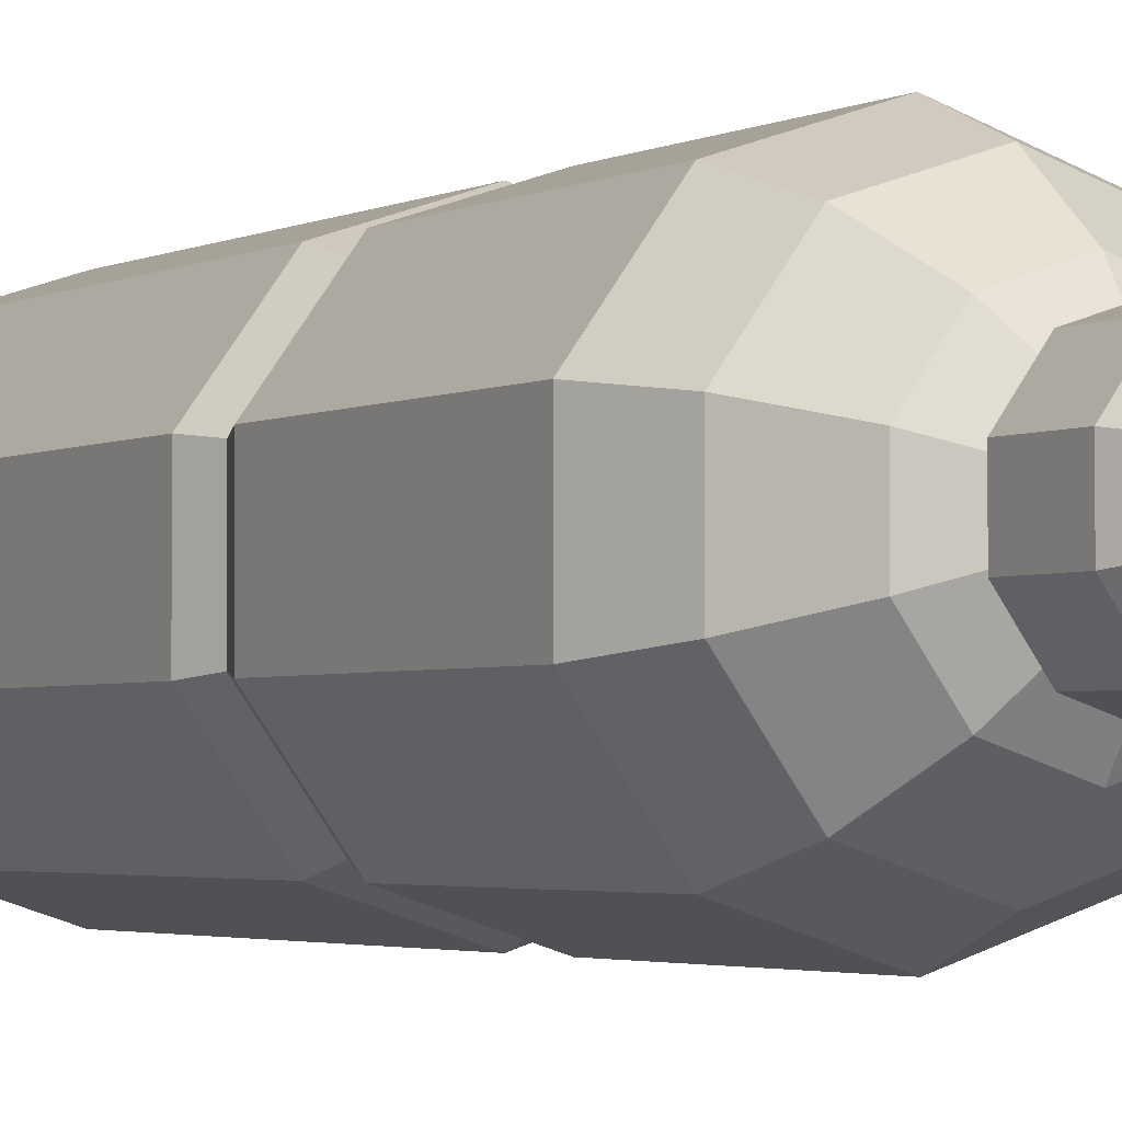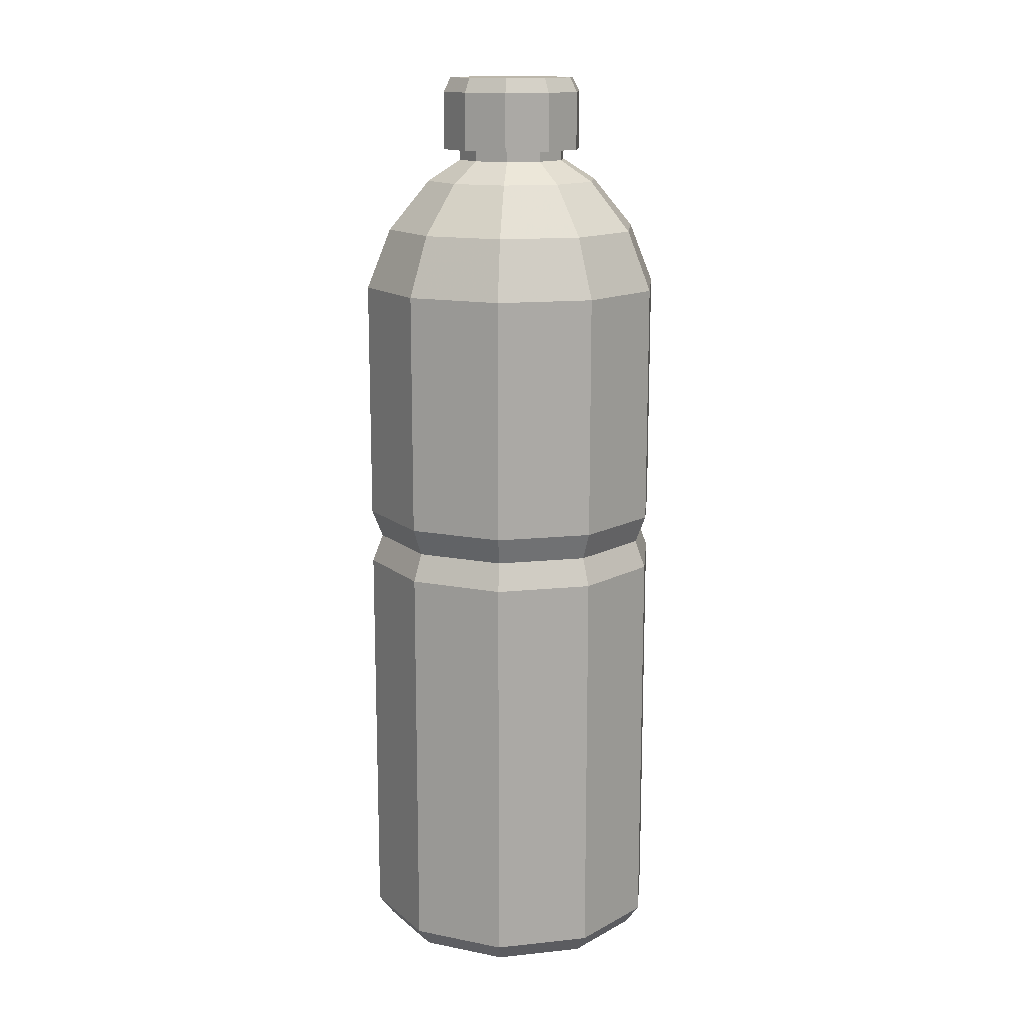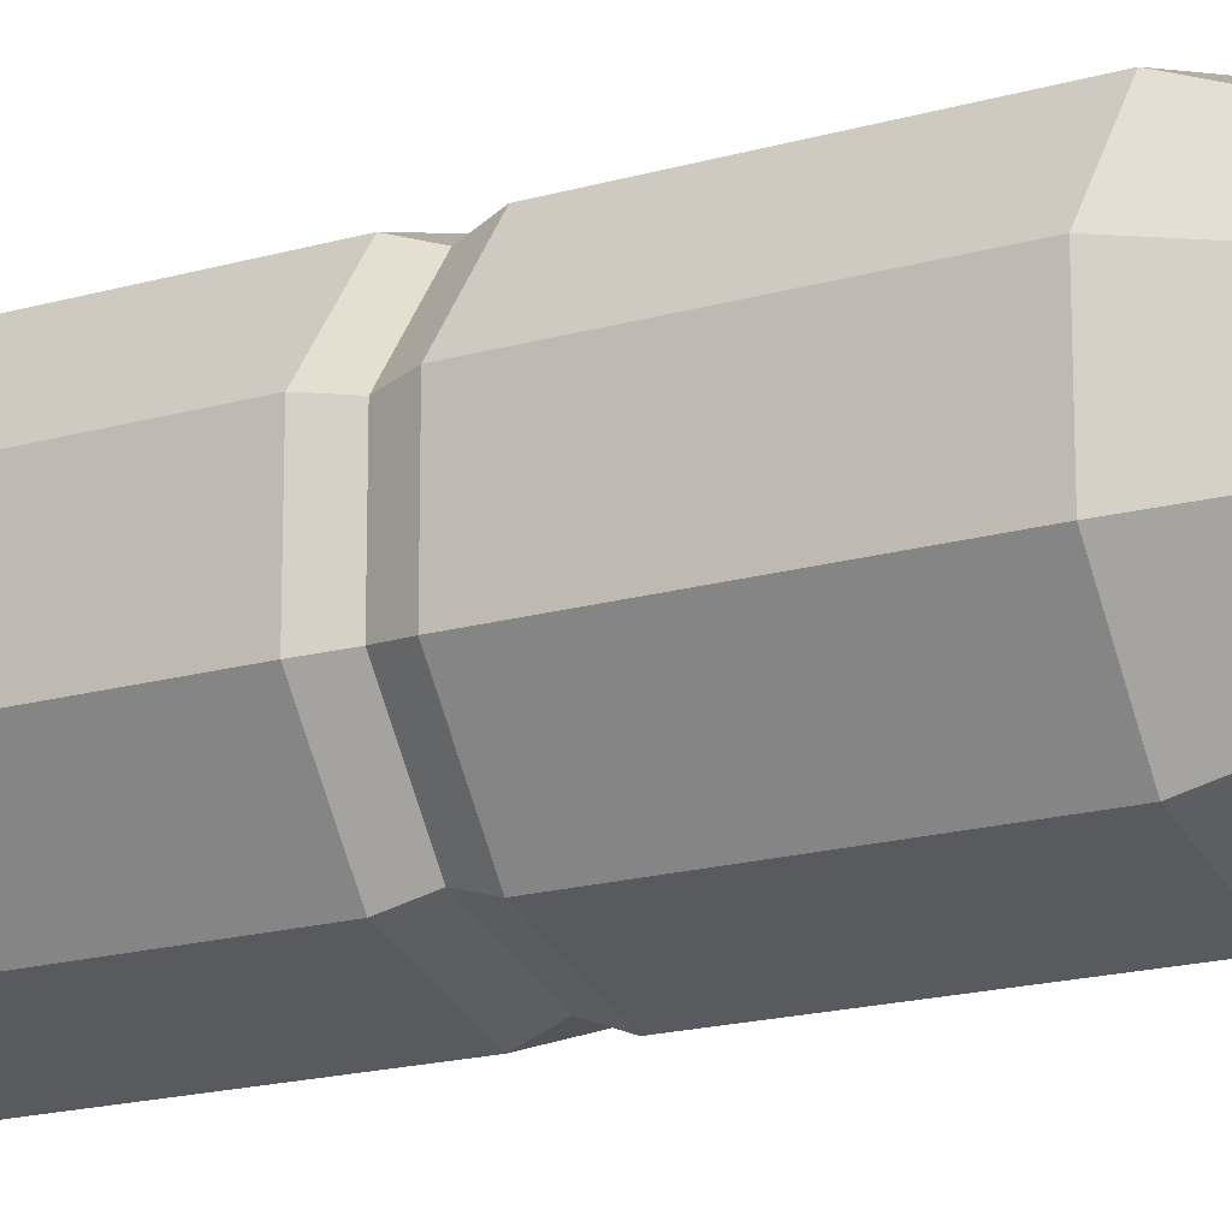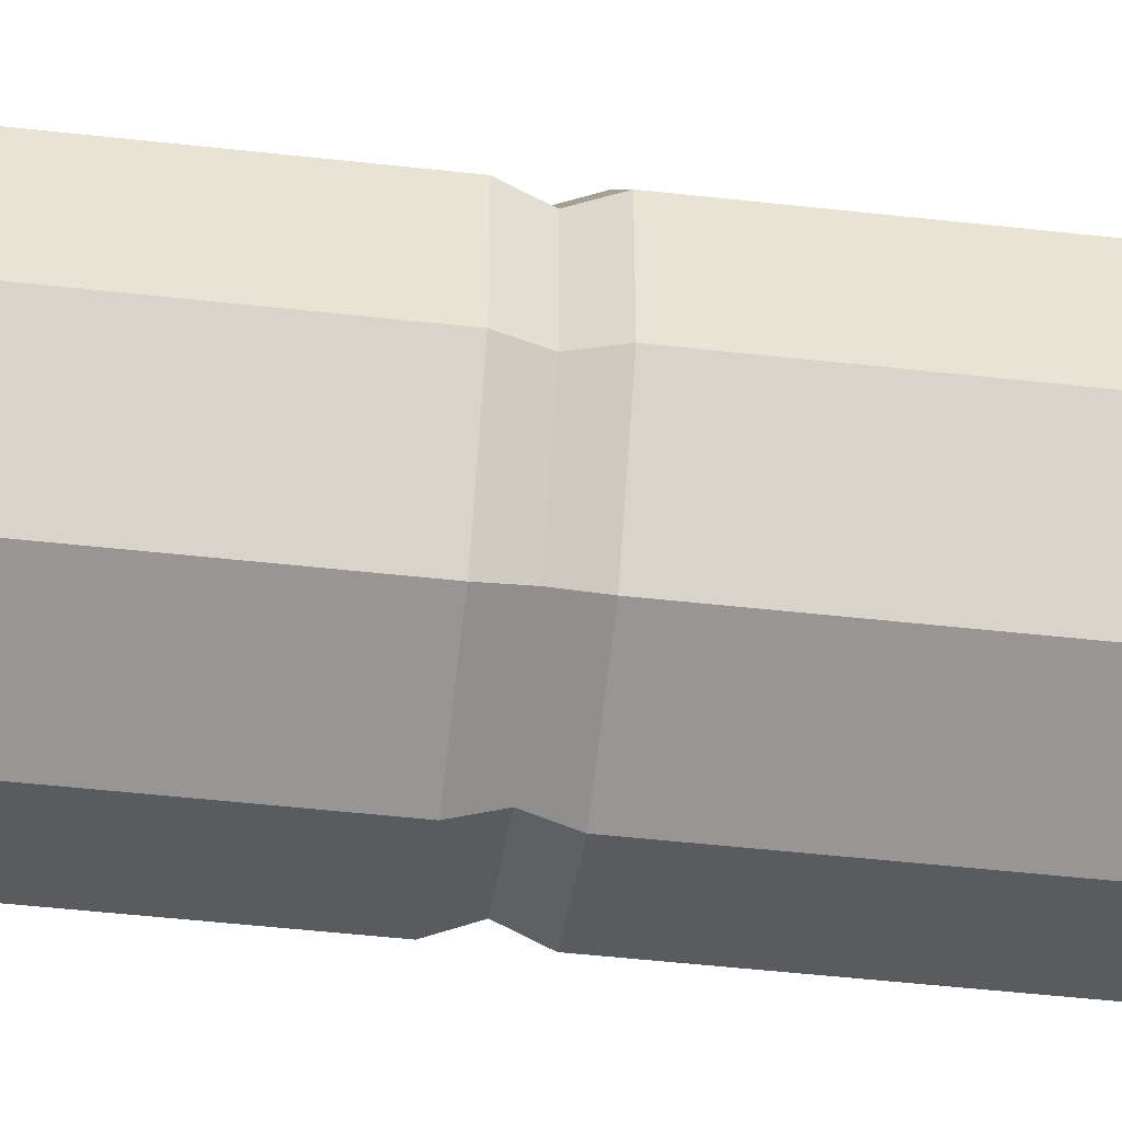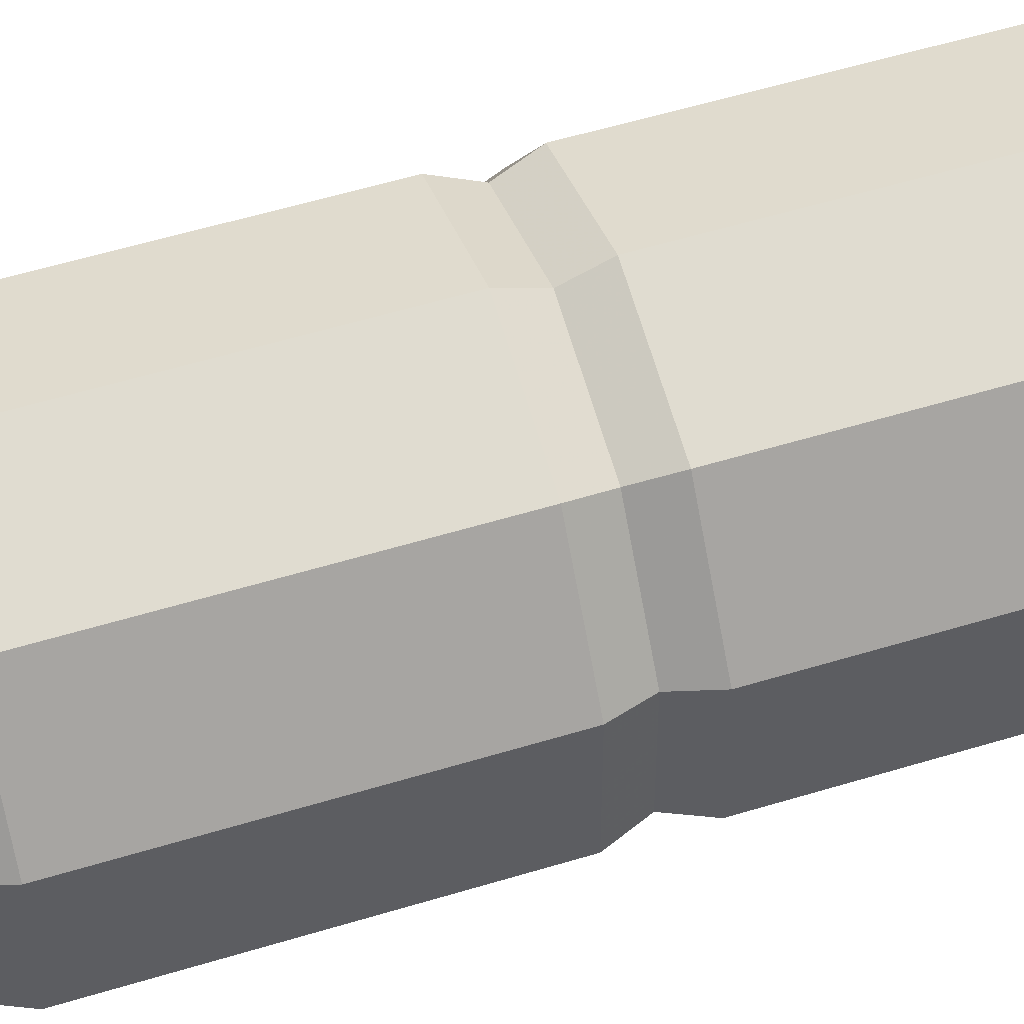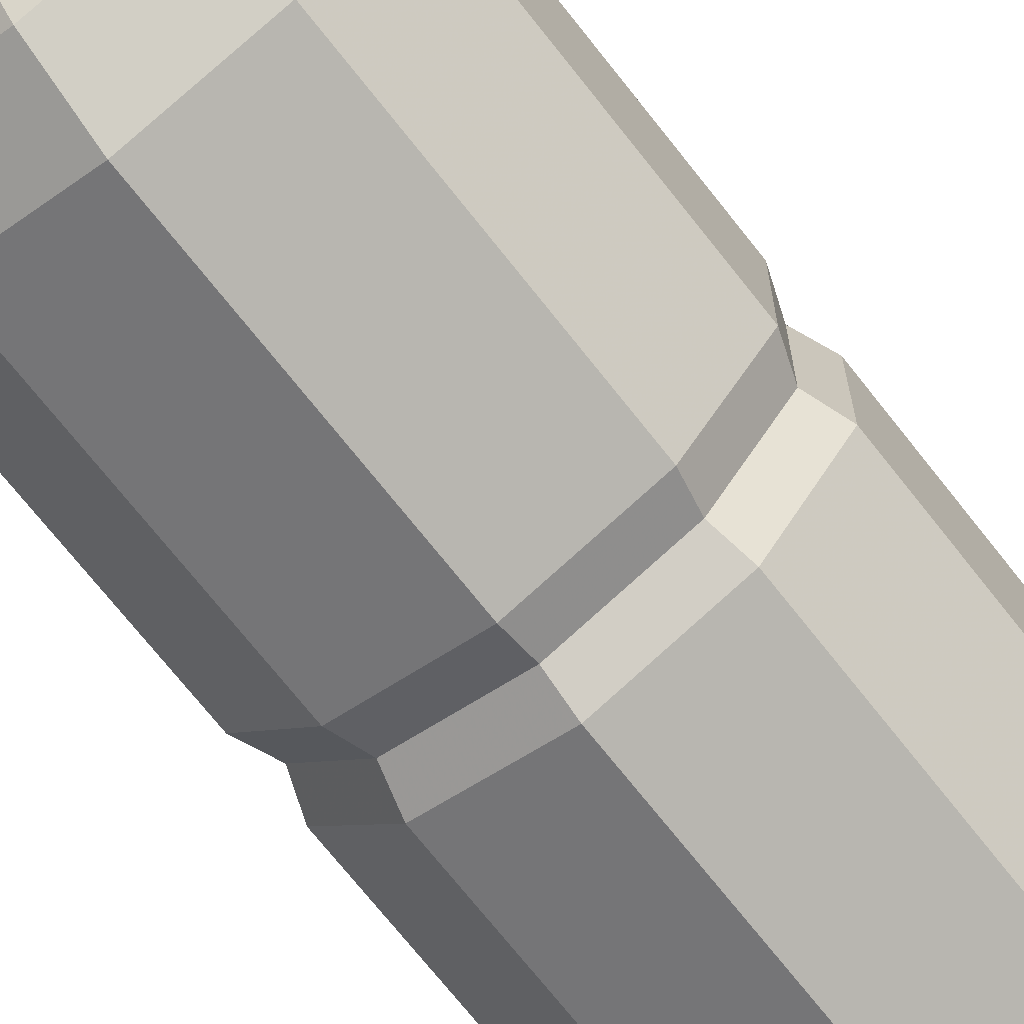
<metadata>
{"format":"obj","ext":"obj","renderer":"f3d","projection":"perspective","resolution":1024,"background":"white","views":[{"elev":-2.6,"azim":150.2,"up":"+Z"},{"elev":14.4,"azim":-30.8,"up":"+Y"},{"elev":-17.3,"azim":120.2,"up":"+Z"},{"elev":-49.9,"azim":83.0,"up":"+Z"},{"elev":53.2,"azim":-108.3,"up":"+Z"},{"elev":-70.6,"azim":-141.9,"up":"+Z"}]}
</metadata>
<code>
o WaterBottle_Cylinder.003
v 0 0.01287 -0.09399
v 0 0.2563 -0.09399
v 0.05525 0.01287 -0.07604
v 0.05525 0.2563 -0.07604
v 0.08939 0.01287 -0.02904
v 0.08939 0.2563 -0.02904
v 0.08939 0.01287 0.02904
v 0.08939 0.2563 0.02904
v 0.05525 0.01287 0.07604
v 0.05525 0.2563 0.07604
v -0 0.01287 0.09399
v -0 0.2563 0.09399
v -0.05525 0.01287 0.07604
v -0.05525 0.2563 0.07604
v -0.08939 0.01287 0.02904
v -0.08939 0.2563 0.02904
v -0.08939 0.01287 -0.02904
v -0.08939 0.2563 -0.02904
v -0.05525 0.01287 -0.07604
v -0.05525 0.2563 -0.07604
v 0 0.000982 -0.08509
v 0.05001 0.000982 -0.06884
v 0.08092 0.000982 -0.02629
v 0.08092 0.000982 0.02629
v 0.05001 0.000982 0.06884
v -0 0.000982 0.08509
v -0.05001 0.000982 0.06884
v -0.08092 0.000982 0.02629
v -0.08092 0.000982 -0.02629
v -0.05001 0.000982 -0.06884
v 0 0.2896 -0.09399
v 0.05525 0.2896 -0.07604
v 0.08939 0.2896 -0.02904
v 0.08939 0.2896 0.02904
v 0.05525 0.2896 0.07604
v -0 0.2896 0.09399
v -0.05525 0.2896 0.07604
v -0.08939 0.2896 0.02904
v -0.08939 0.2896 -0.02904
v -0.05525 0.2896 -0.07604
v 0 0.2729 -0.0875
v -0.05143 0.2729 -0.07079
v -0.08322 0.2729 -0.02704
v -0.08322 0.2729 0.02704
v -0.05143 0.2729 0.07079
v -0 0.2729 0.0875
v 0.05143 0.2729 0.07079
v 0.08322 0.2729 0.02704
v 0.08322 0.2729 -0.02704
v 0.05143 0.2729 -0.07079
v 0 0.4365 -0.09399
v 0.05525 0.4365 -0.07604
v 0.08939 0.4365 -0.02904
v 0.08939 0.4365 0.02904
v 0.05525 0.4365 0.07604
v 0 0.4365 0.09399
v -0.05525 0.4365 0.07604
v -0.08939 0.4365 0.02904
v -0.08939 0.4365 -0.02904
v -0.05525 0.4365 -0.07604
v 0 0.4728 -0.07934
v 0.04664 0.4728 -0.06419
v 0.07546 0.4728 -0.02452
v 0.07546 0.4728 0.02452
v 0.04664 0.4728 0.06419
v 0 0.4728 0.07934
v -0.04664 0.4728 0.06419
v -0.07546 0.4728 0.02452
v -0.07546 0.4728 -0.02452
v -0.04664 0.4728 -0.06419
v 0 0.5029 -0.05415
v 0.03183 0.5029 -0.0438
v 0.0515 0.5029 -0.01673
v 0.0515 0.5029 0.01673
v 0.03183 0.5029 0.0438
v 0 0.5029 0.05415
v -0.03183 0.5029 0.0438
v -0.0515 0.5029 0.01673
v -0.0515 0.5029 -0.01673
v -0.03183 0.5029 -0.0438
v 0 0.5157 -0.03361
v 0.01975 0.5157 -0.02719
v 0.03196 0.5157 -0.01039
v 0.03196 0.5157 0.01039
v 0.01975 0.5157 0.02719
v 0 0.5157 0.03361
v -0.01975 0.5157 0.02719
v -0.03196 0.5157 0.01039
v -0.03196 0.5157 -0.01039
v -0.01975 0.5157 -0.02719
v 0 0.5224 -0.03361
v 0.01975 0.5224 -0.02719
v 0.03196 0.5224 -0.01039
v 0.03196 0.5224 0.01039
v 0.01975 0.5224 0.02719
v 0 0.5224 0.03361
v -0.01975 0.5224 0.02719
v -0.03196 0.5224 0.01039
v -0.03196 0.5224 -0.01039
v -0.01975 0.5224 -0.02719
v 0 0.5224 -0.04387
v 0.02578 0.5224 -0.03549
v 0.04172 0.5224 -0.01356
v 0.04172 0.5224 0.01356
v 0.02578 0.5224 0.03549
v 0 0.5224 0.04387
v -0.02578 0.5224 0.03549
v -0.04172 0.5224 0.01356
v -0.04172 0.5224 -0.01356
v -0.02578 0.5224 -0.03549
v 0 0.5576 -0.04387
v 0.02578 0.5576 -0.03549
v 0.04172 0.5576 -0.01356
v 0.04172 0.5576 0.01356
v 0.02578 0.5576 0.03549
v 0 0.5576 0.04387
v -0.02578 0.5576 0.03549
v -0.04172 0.5576 0.01356
v -0.04172 0.5576 -0.01356
v -0.02578 0.5576 -0.03549
v 0 0.5664 -0.03944
v 0.02318 0.5664 -0.0319
v 0.03751 0.5664 -0.01219
v 0.03751 0.5664 0.01219
v 0.02318 0.5664 0.0319
v 0 0.5664 0.03944
v -0.02318 0.5664 0.0319
v -0.0375 0.5664 0.01219
v -0.0375 0.5664 -0.01219
v -0.02318 0.5664 -0.0319
f 1 2 4 3
f 3 4 6 5
f 5 6 8 7
f 7 8 10 9
f 9 10 12 11
f 11 12 14 13
f 13 14 16 15
f 15 16 18 17
f 41 42 40 31
f 19 20 2 1
f 17 18 20 19
f 19 1 21 30
f 21 22 23 24 25 26 27 28 29 30
f 17 19 30 29
f 15 17 29 28
f 13 15 28 27
f 11 13 27 26
f 9 11 26 25
f 7 9 25 24
f 5 7 24 23
f 3 5 23 22
f 1 3 22 21
f 31 40 60 51
f 42 43 39 40
f 43 44 38 39
f 44 45 37 38
f 45 46 36 37
f 46 47 35 36
f 47 48 34 35
f 48 49 33 34
f 49 50 32 33
f 50 41 31 32
f 2 20 42 41
f 20 18 43 42
f 18 16 44 43
f 16 14 45 44
f 14 12 46 45
f 12 10 47 46
f 10 8 48 47
f 8 6 49 48
f 6 4 50 49
f 4 2 41 50
f 51 60 70 61
f 40 39 59 60
f 39 38 58 59
f 38 37 57 58
f 37 36 56 57
f 36 35 55 56
f 35 34 54 55
f 34 33 53 54
f 33 32 52 53
f 32 31 51 52
f 61 70 80 71
f 60 59 69 70
f 59 58 68 69
f 58 57 67 68
f 57 56 66 67
f 56 55 65 66
f 55 54 64 65
f 54 53 63 64
f 53 52 62 63
f 52 51 61 62
f 71 80 90 81
f 70 69 79 80
f 69 68 78 79
f 68 67 77 78
f 67 66 76 77
f 66 65 75 76
f 65 64 74 75
f 64 63 73 74
f 63 62 72 73
f 62 61 71 72
f 81 90 100 91
f 80 79 89 90
f 79 78 88 89
f 78 77 87 88
f 77 76 86 87
f 76 75 85 86
f 75 74 84 85
f 74 73 83 84
f 73 72 82 83
f 72 71 81 82
f 91 100 110 101
f 90 89 99 100
f 89 88 98 99
f 88 87 97 98
f 87 86 96 97
f 86 85 95 96
f 85 84 94 95
f 84 83 93 94
f 83 82 92 93
f 82 81 91 92
f 101 110 120 111
f 100 99 109 110
f 99 98 108 109
f 98 97 107 108
f 97 96 106 107
f 96 95 105 106
f 95 94 104 105
f 94 93 103 104
f 93 92 102 103
f 92 91 101 102
f 111 120 130 121
f 110 109 119 120
f 109 108 118 119
f 108 107 117 118
f 107 106 116 117
f 106 105 115 116
f 105 104 114 115
f 104 103 113 114
f 103 102 112 113
f 102 101 111 112
f 122 121 130 129 128 127 126 125 124 123
f 120 119 129 130
f 119 118 128 129
f 118 117 127 128
f 117 116 126 127
f 116 115 125 126
f 115 114 124 125
f 114 113 123 124
f 113 112 122 123
f 112 111 121 122

</code>
